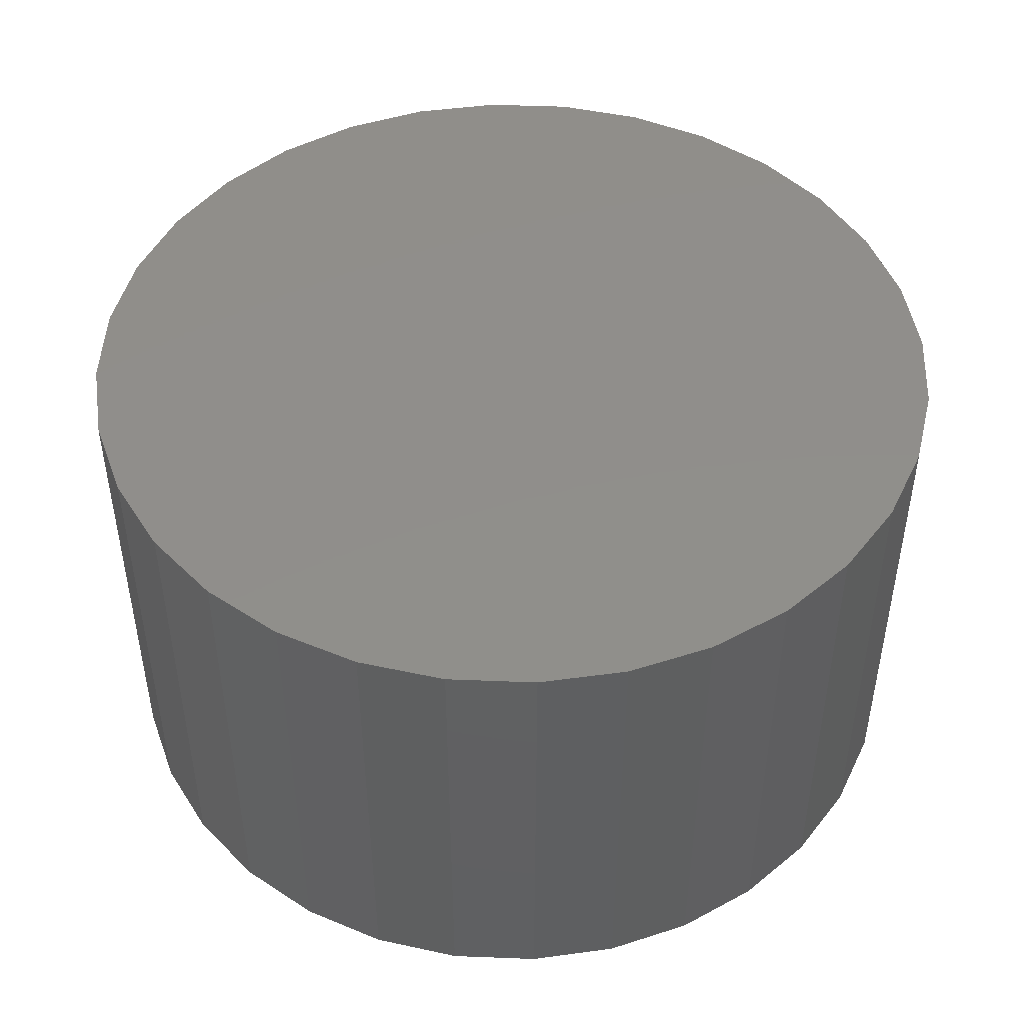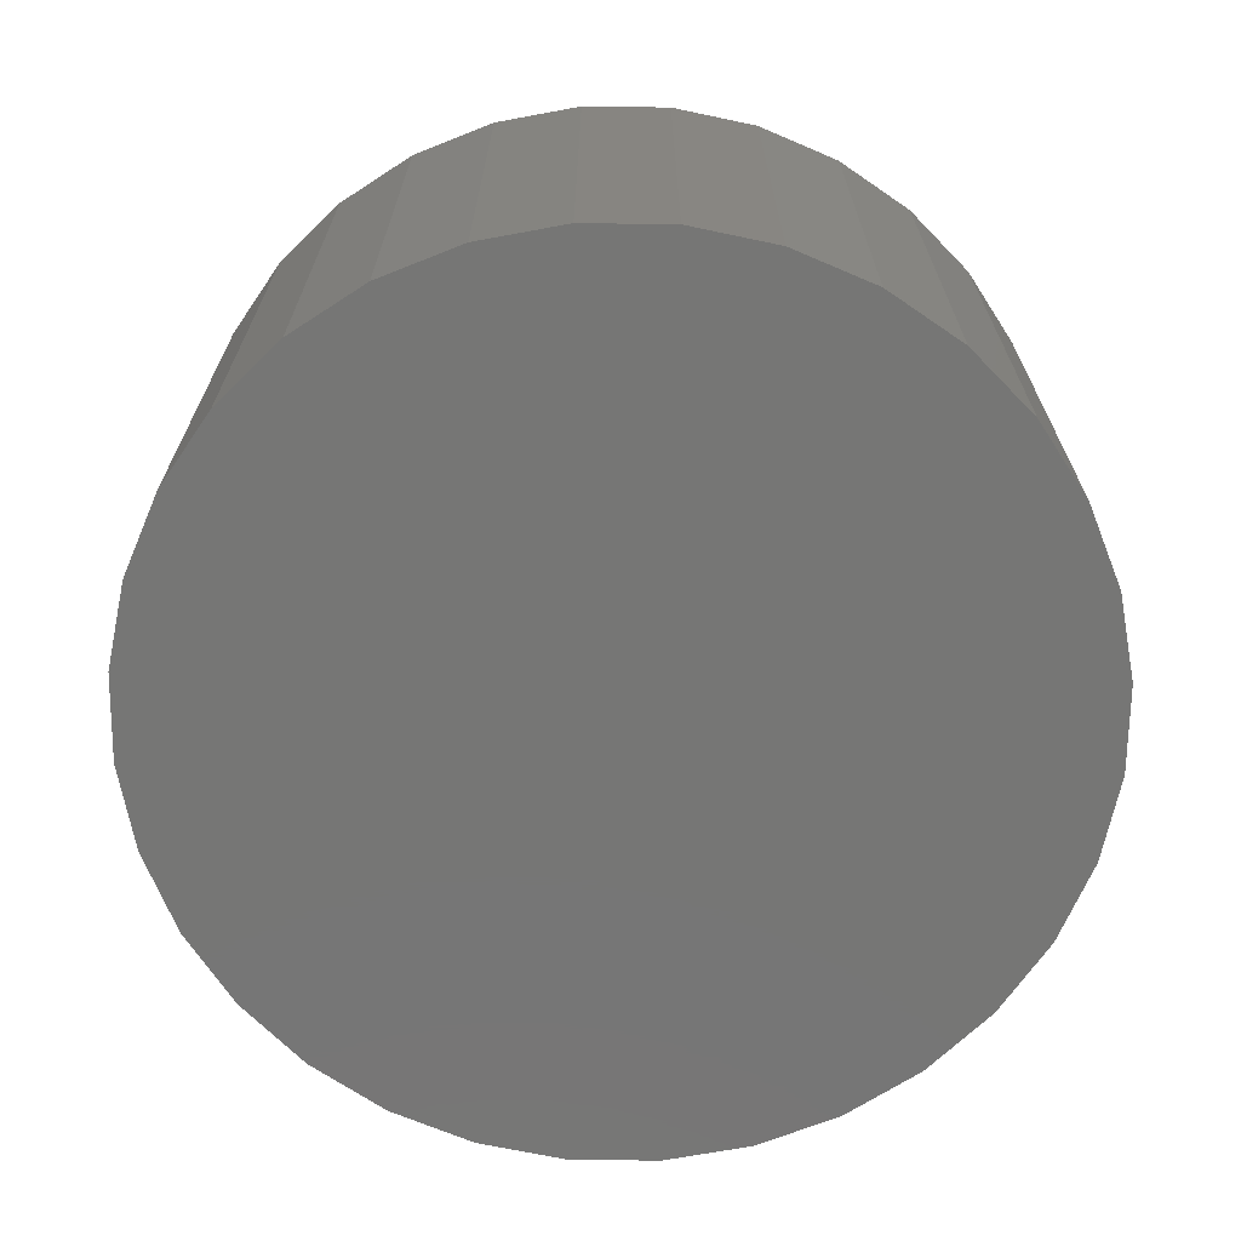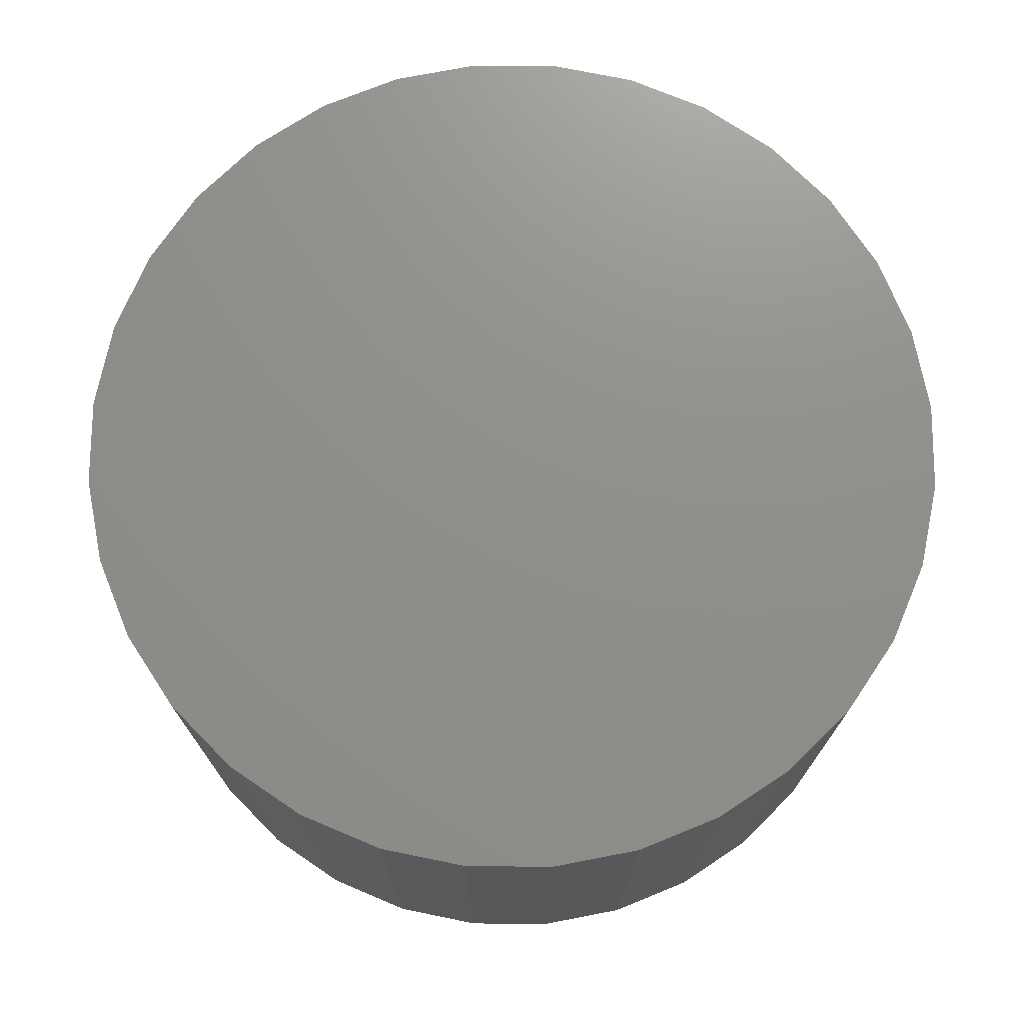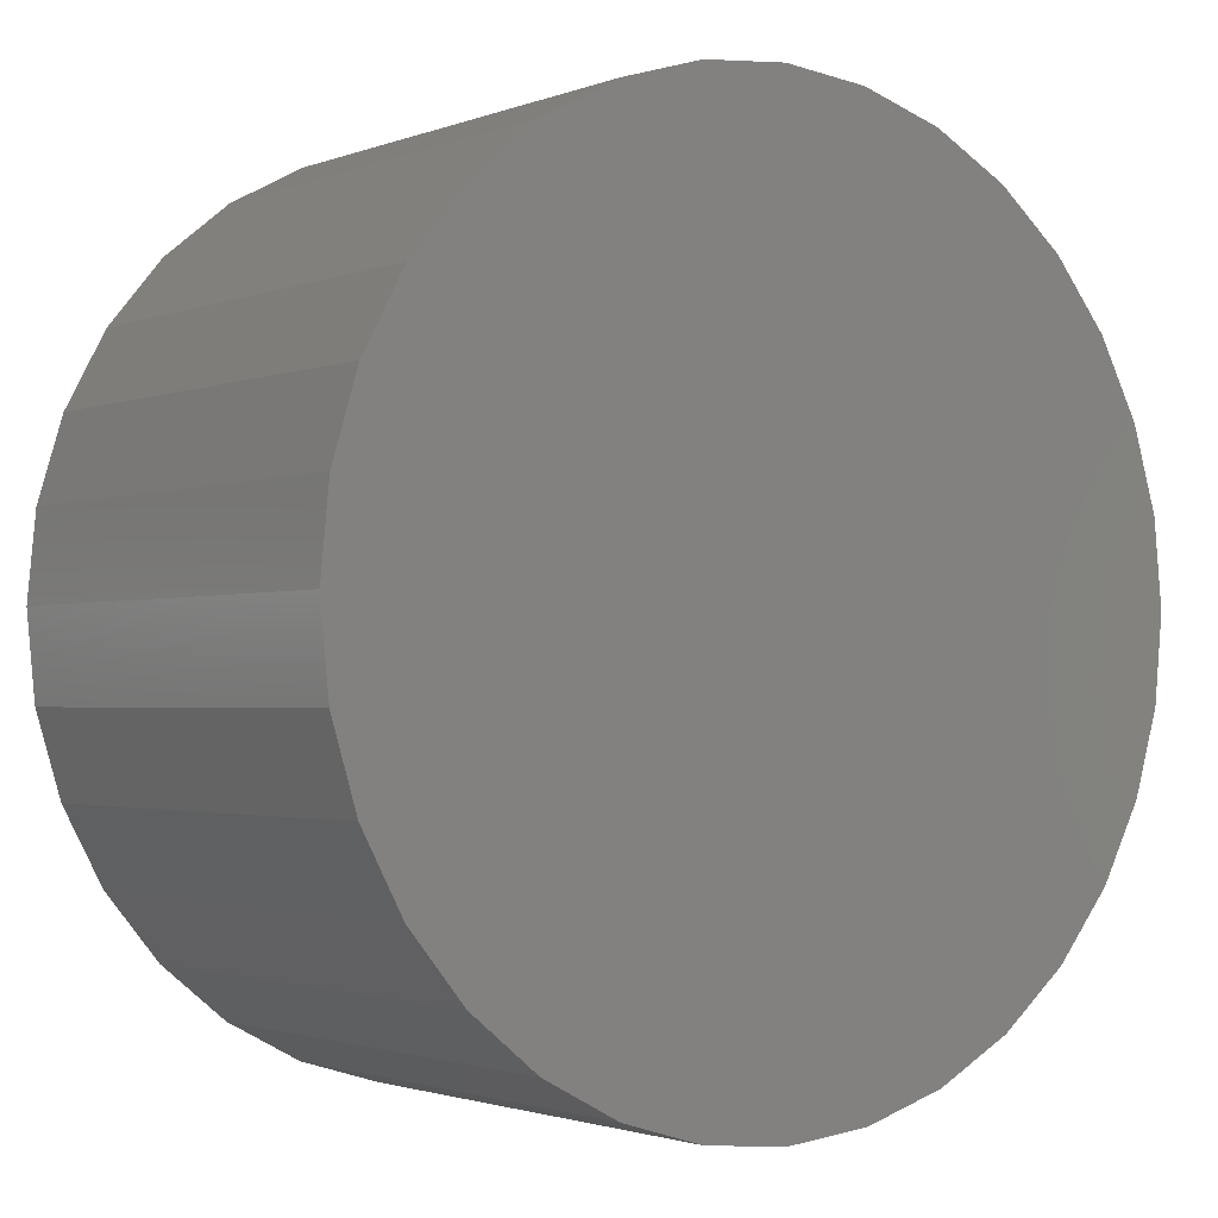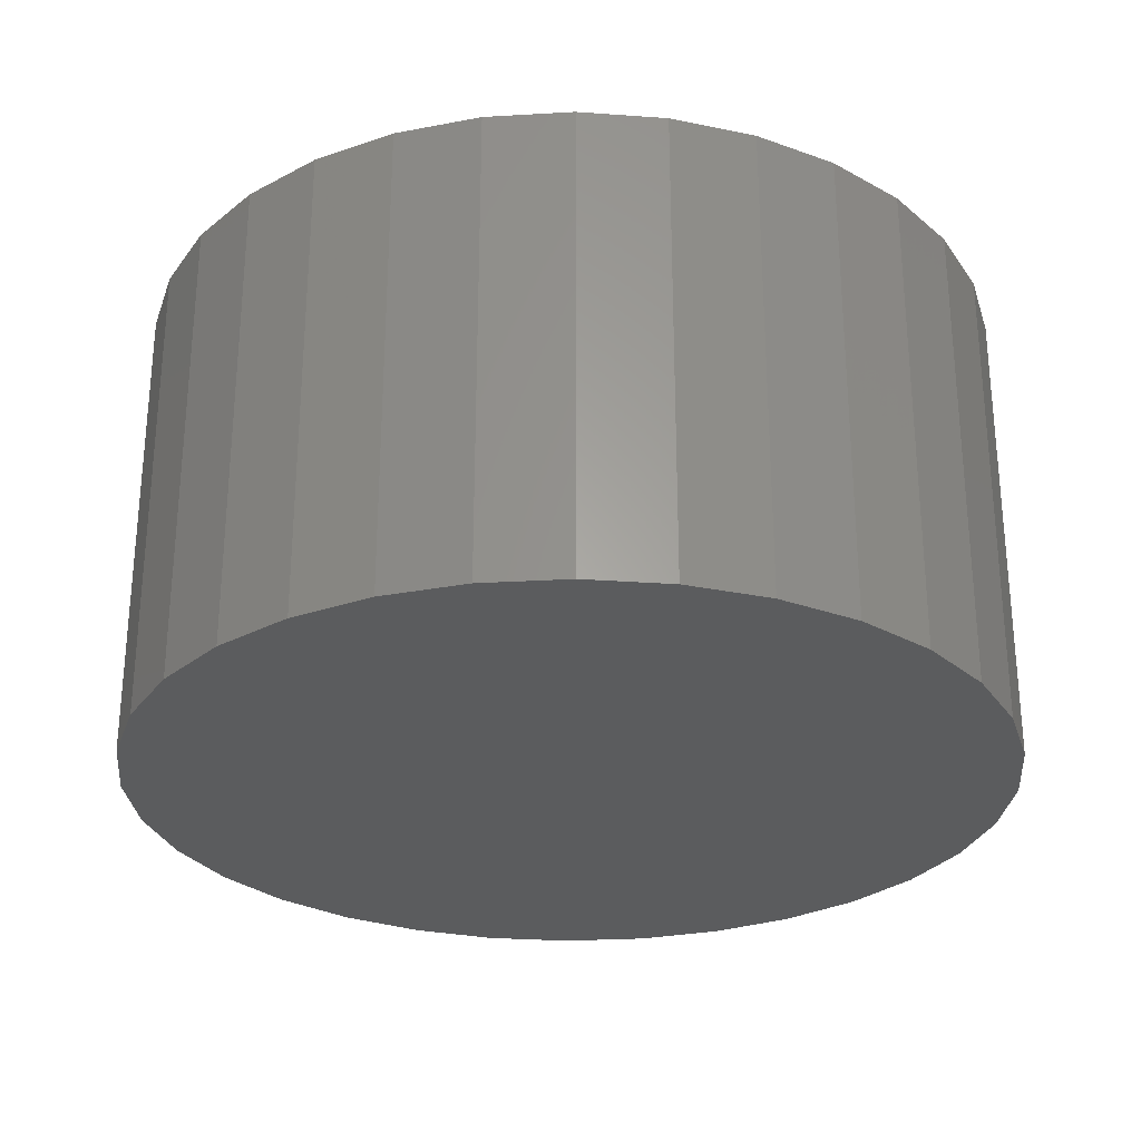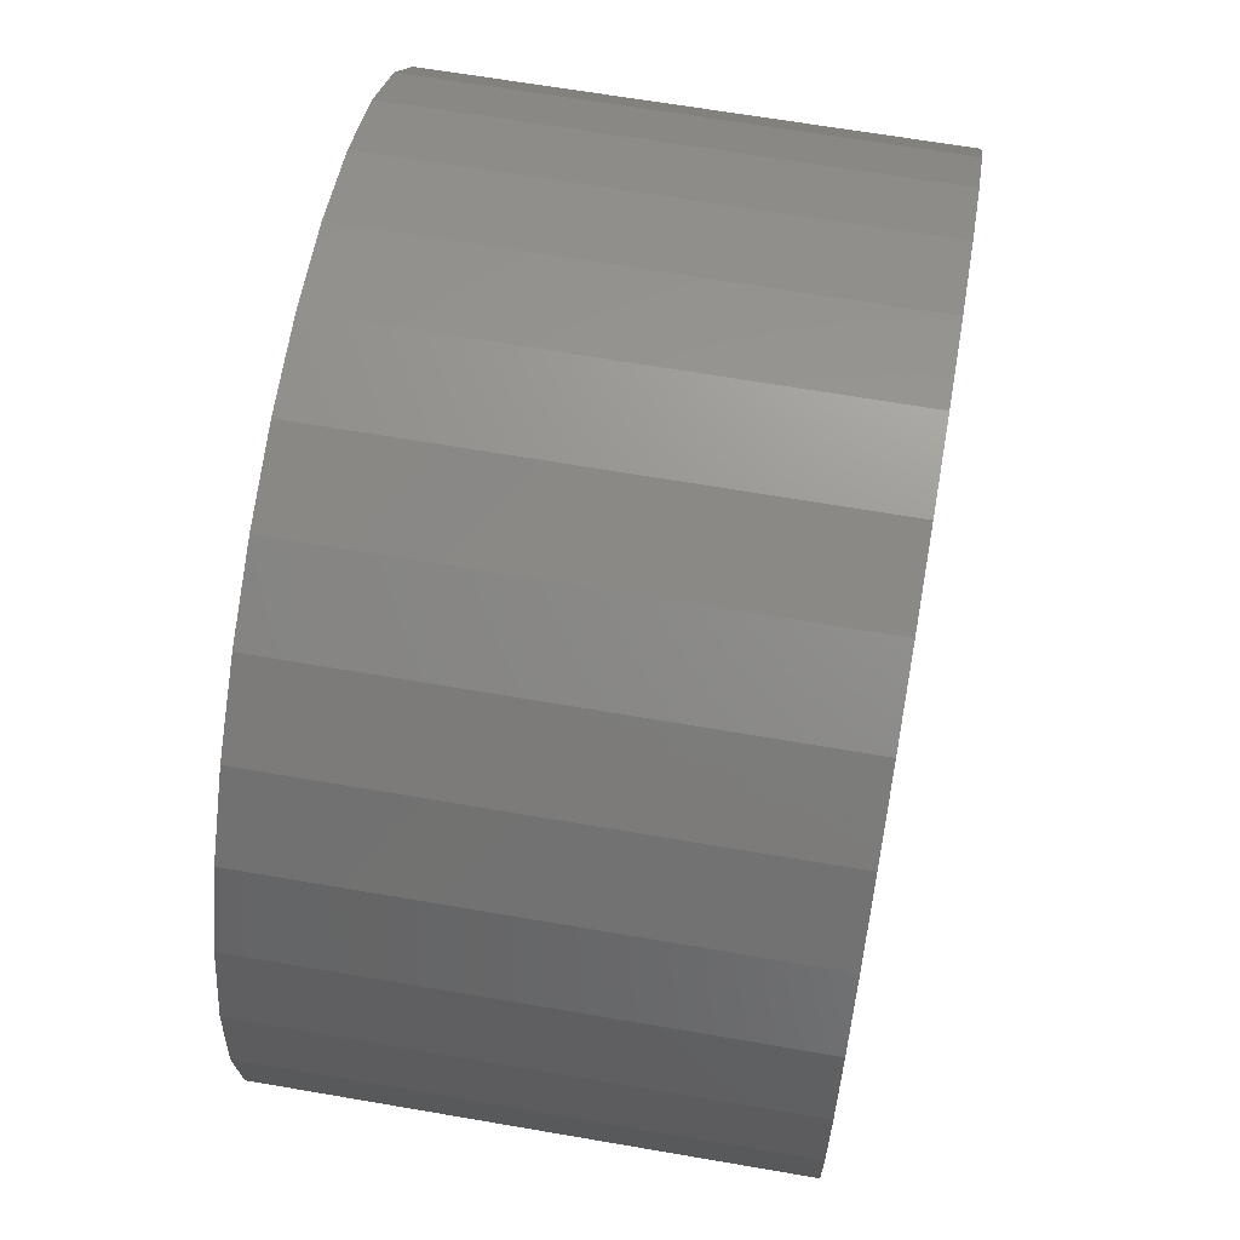
<metadata>
{"format":"stl","ext":"stl","renderer":"f3d","projection":"perspective","resolution":1024,"background":"white","views":[{"elev":47.3,"azim":-115.6,"up":"+Z"},{"elev":-68.4,"azim":-62.6,"up":"+Z"},{"elev":73.1,"azim":107.2,"up":"+Z"},{"elev":-1.8,"azim":-36.6,"up":"+Y"},{"elev":-28.0,"azim":44.4,"up":"+Z"},{"elev":64.6,"azim":99.9,"up":"+Y"}]}
</metadata>
<code>
# stl→obj: 64 verts, 124 faces
v -0.3984 -0.07812 -0.05469
v -0.3984 -0.07812 0.0625
v -0.3964 -0.05733 -0.05469
v -0.3964 -0.05733 0.0625
v -0.3903 -0.03734 -0.05469
v -0.3903 -0.03734 0.0625
v -0.3805 -0.01891 -0.05469
v -0.3805 -0.01891 0.0625
v -0.3672 -0.002762 -0.05469
v -0.3672 -0.002762 0.0625
v -0.3511 0.01049 -0.05469
v -0.3511 0.01049 0.0625
v -0.3326 0.02034 -0.05469
v -0.3326 0.02034 0.0625
v -0.3127 0.02641 -0.05469
v -0.3127 0.02641 0.0625
v -0.2919 0.02845 -0.05469
v -0.2919 0.02845 0.0625
v -0.2711 0.02641 -0.05469
v -0.2711 0.02641 0.0625
v -0.2511 0.02034 -0.05469
v -0.2511 0.02034 0.0625
v -0.2326 0.01049 -0.05469
v -0.2326 0.01049 0.0625
v -0.2165 -0.002762 -0.05469
v -0.2165 -0.002762 0.0625
v -0.2032 -0.01891 -0.05469
v -0.2032 -0.01891 0.0625
v -0.1934 -0.03734 -0.05469
v -0.1934 -0.03734 0.0625
v -0.1873 -0.05733 -0.05469
v -0.1873 -0.05733 0.0625
v -0.1853 -0.07812 -0.05469
v -0.1853 -0.07812 0.0625
v -0.1873 -0.09892 -0.05469
v -0.1873 -0.09892 0.0625
v -0.1934 -0.1189 -0.05469
v -0.1934 -0.1189 0.0625
v -0.2032 -0.1373 -0.05469
v -0.2032 -0.1373 0.0625
v -0.2165 -0.1535 -0.05469
v -0.2165 -0.1535 0.0625
v -0.2326 -0.1667 -0.05469
v -0.2326 -0.1667 0.0625
v -0.2511 -0.1766 -0.05469
v -0.2511 -0.1766 0.0625
v -0.2711 -0.1827 -0.05469
v -0.2711 -0.1827 0.0625
v -0.2919 -0.1847 -0.05469
v -0.2919 -0.1847 0.0625
v -0.3127 -0.1827 -0.05469
v -0.3127 -0.1827 0.0625
v -0.3326 -0.1766 -0.05469
v -0.3326 -0.1766 0.0625
v -0.3511 -0.1667 -0.05469
v -0.3511 -0.1667 0.0625
v -0.3672 -0.1535 -0.05469
v -0.3672 -0.1535 0.0625
v -0.3805 -0.1373 -0.05469
v -0.3805 -0.1373 0.0625
v -0.3903 -0.1189 -0.05469
v -0.3903 -0.1189 0.0625
v -0.3964 -0.09892 -0.05469
v -0.3964 -0.09892 0.0625
f 1 2 3
f 3 2 4
f 3 4 5
f 5 4 6
f 5 6 7
f 7 6 8
f 7 8 9
f 9 8 10
f 9 10 11
f 11 10 12
f 11 12 13
f 13 12 14
f 13 14 15
f 15 14 16
f 15 16 17
f 17 16 18
f 17 18 19
f 19 18 20
f 19 20 21
f 21 20 22
f 21 22 23
f 23 22 24
f 23 24 25
f 25 24 26
f 25 26 27
f 27 26 28
f 27 28 29
f 29 28 30
f 29 30 31
f 31 30 32
f 31 32 33
f 33 32 34
f 33 34 35
f 35 34 36
f 35 36 37
f 37 36 38
f 37 38 39
f 39 38 40
f 39 40 41
f 41 40 42
f 41 42 43
f 43 42 44
f 43 44 45
f 45 44 46
f 45 46 47
f 47 46 48
f 47 48 49
f 49 48 50
f 49 50 51
f 51 50 52
f 51 52 53
f 53 52 54
f 53 54 55
f 55 54 56
f 55 56 57
f 57 56 58
f 57 58 59
f 59 58 60
f 59 60 61
f 61 60 62
f 61 62 63
f 63 62 64
f 63 64 1
f 1 64 2
f 16 20 18
f 20 16 14
f 20 14 22
f 22 14 12
f 22 12 24
f 44 54 46
f 46 54 52
f 46 52 48
f 48 52 50
f 24 12 26
f 26 12 10
f 26 10 28
f 28 10 8
f 28 8 30
f 30 8 6
f 30 6 32
f 32 6 4
f 32 4 34
f 34 4 2
f 34 2 36
f 36 2 64
f 36 64 38
f 38 64 62
f 38 62 40
f 40 62 60
f 40 60 42
f 42 60 58
f 42 58 44
f 44 58 56
f 44 56 54
f 17 19 15
f 13 15 19
f 21 13 19
f 11 13 21
f 23 11 21
f 45 53 43
f 51 53 45
f 47 51 45
f 49 51 47
f 53 55 43
f 43 55 57
f 43 57 41
f 41 57 59
f 41 59 39
f 39 59 61
f 39 61 37
f 37 61 63
f 37 63 35
f 35 63 1
f 35 1 33
f 33 1 3
f 33 3 31
f 31 3 5
f 31 5 29
f 29 5 7
f 29 7 27
f 27 7 9
f 27 9 25
f 25 9 11
f 25 11 23

</code>
